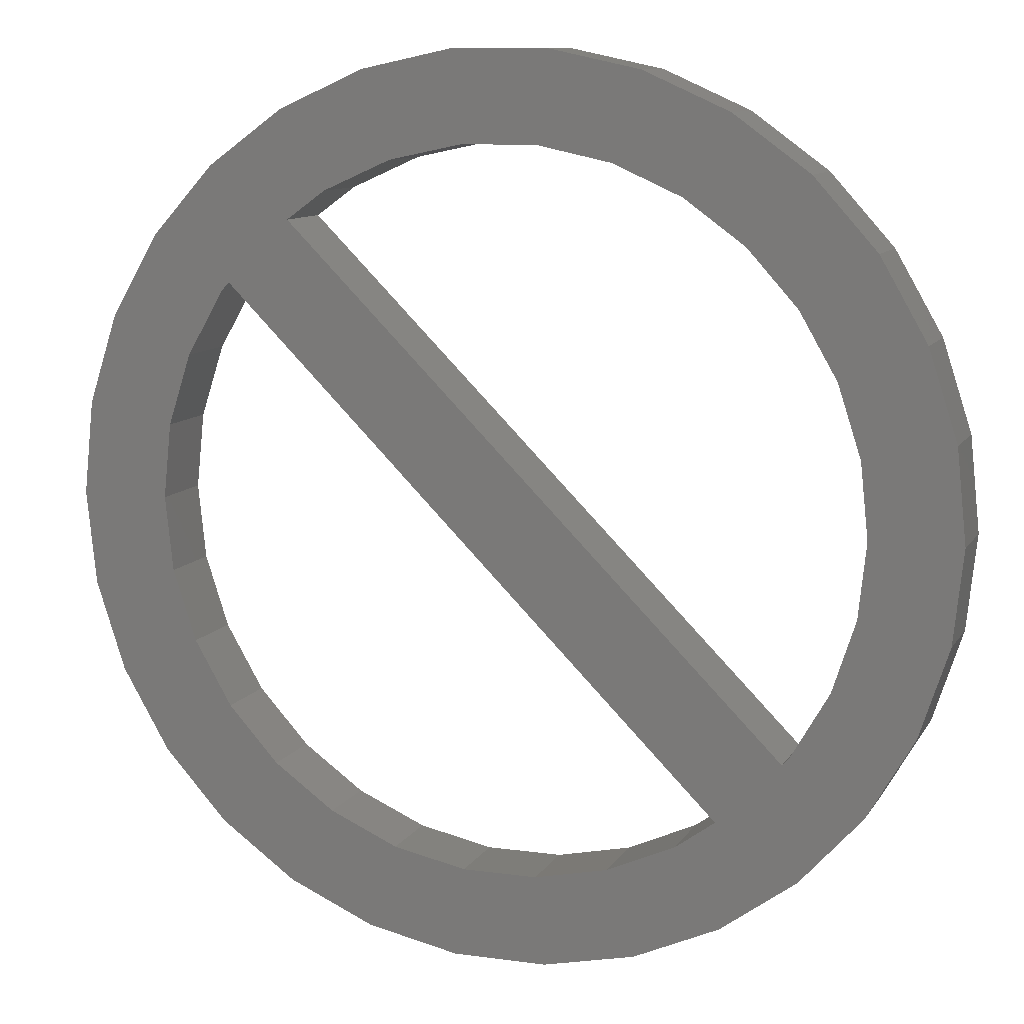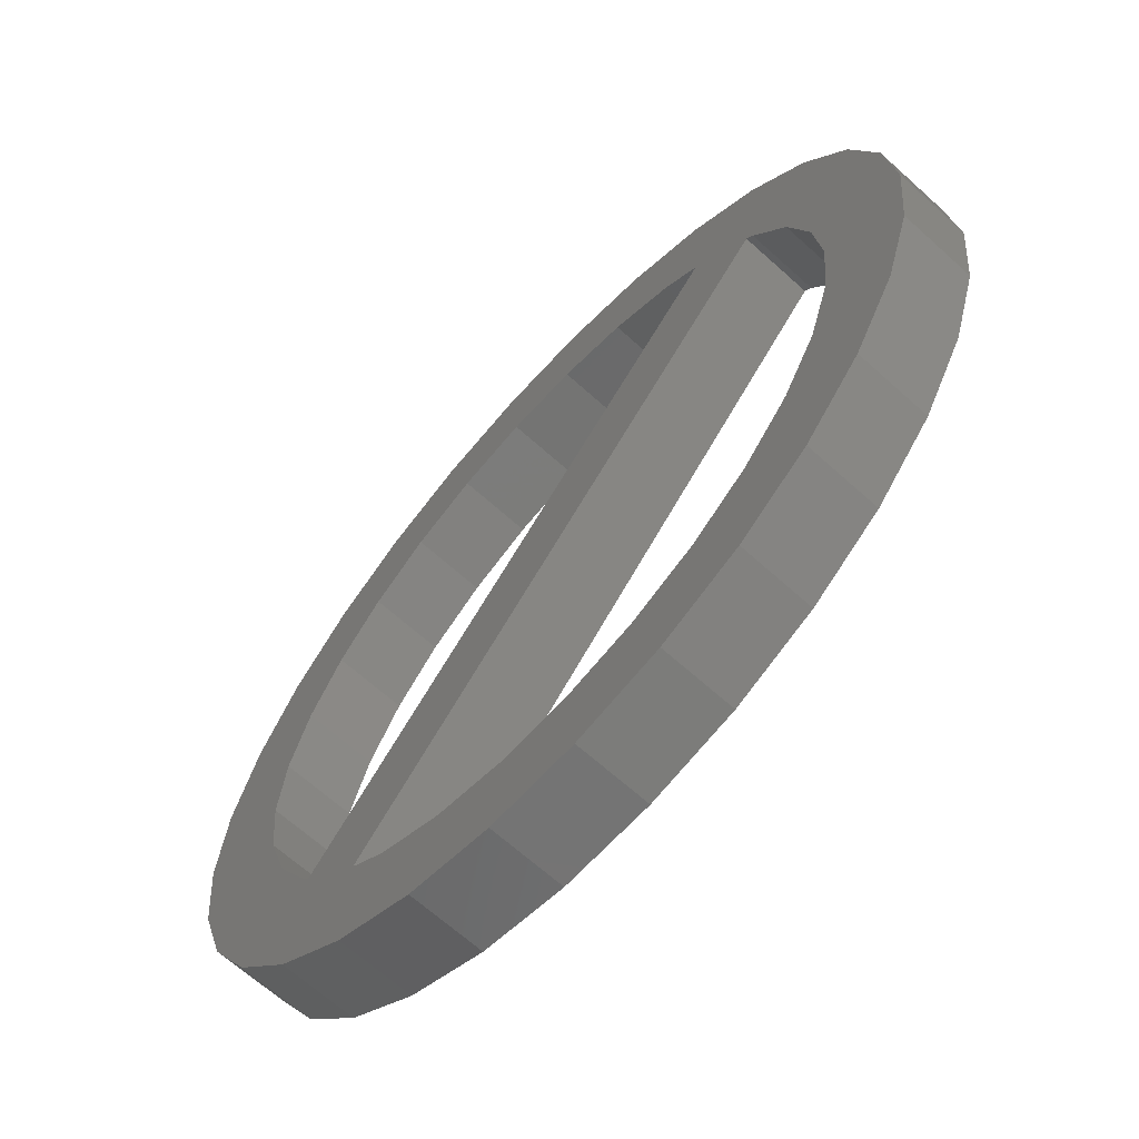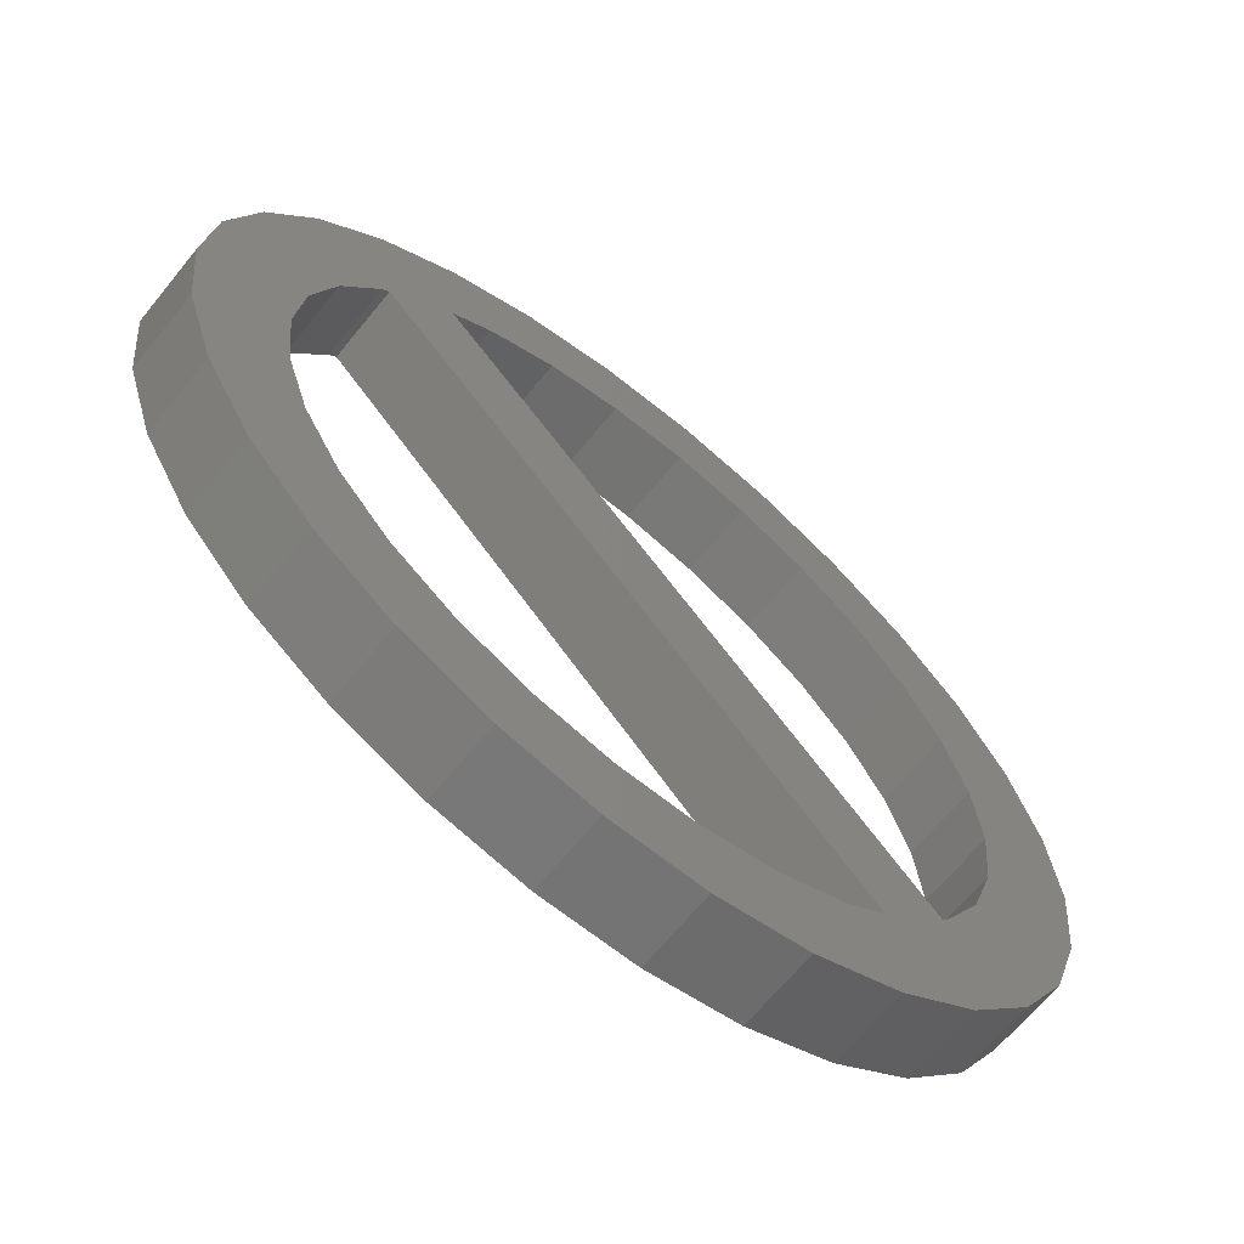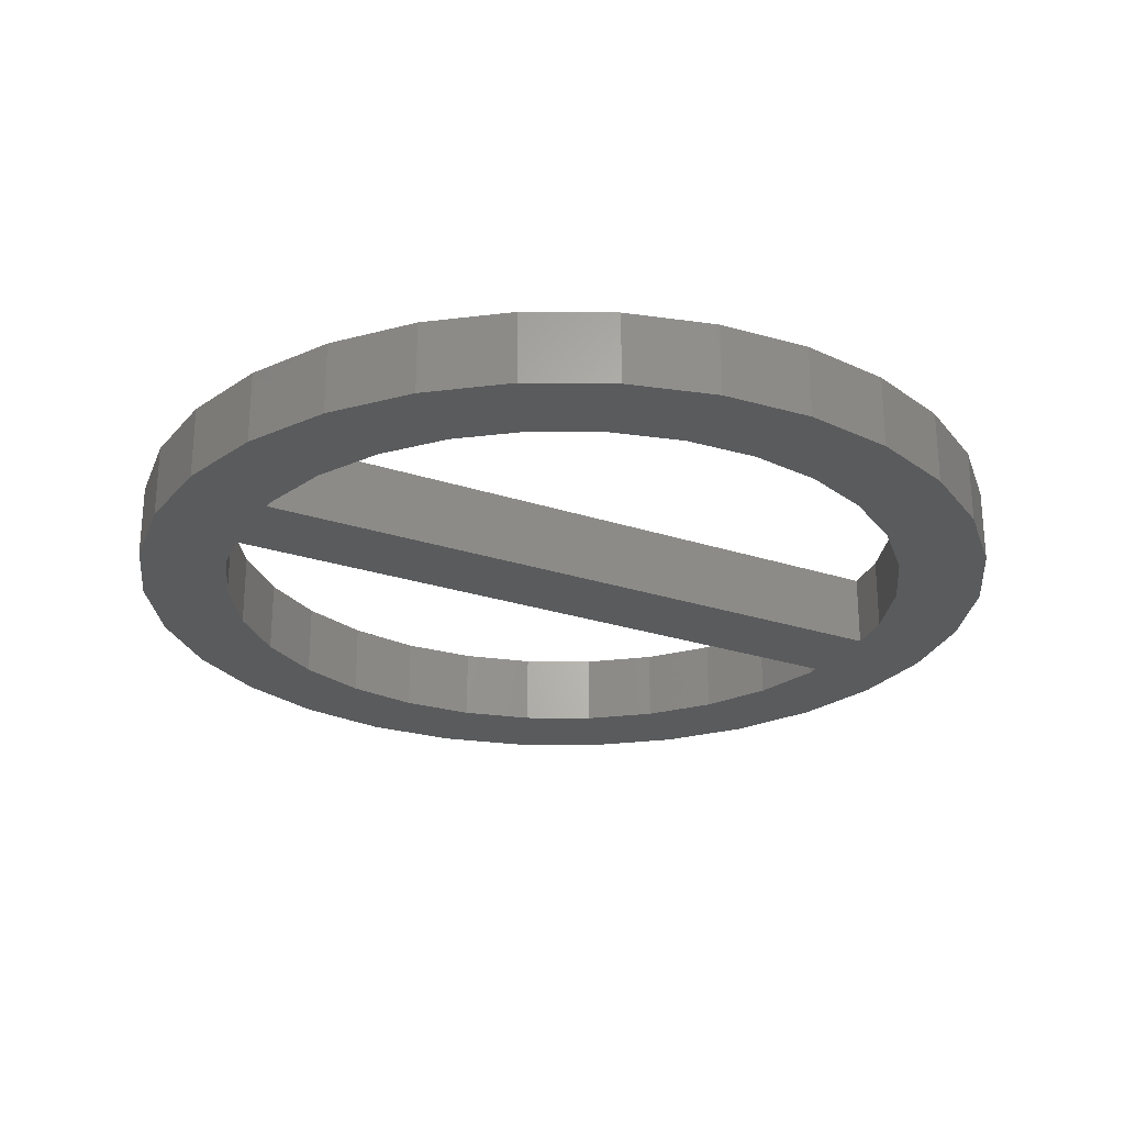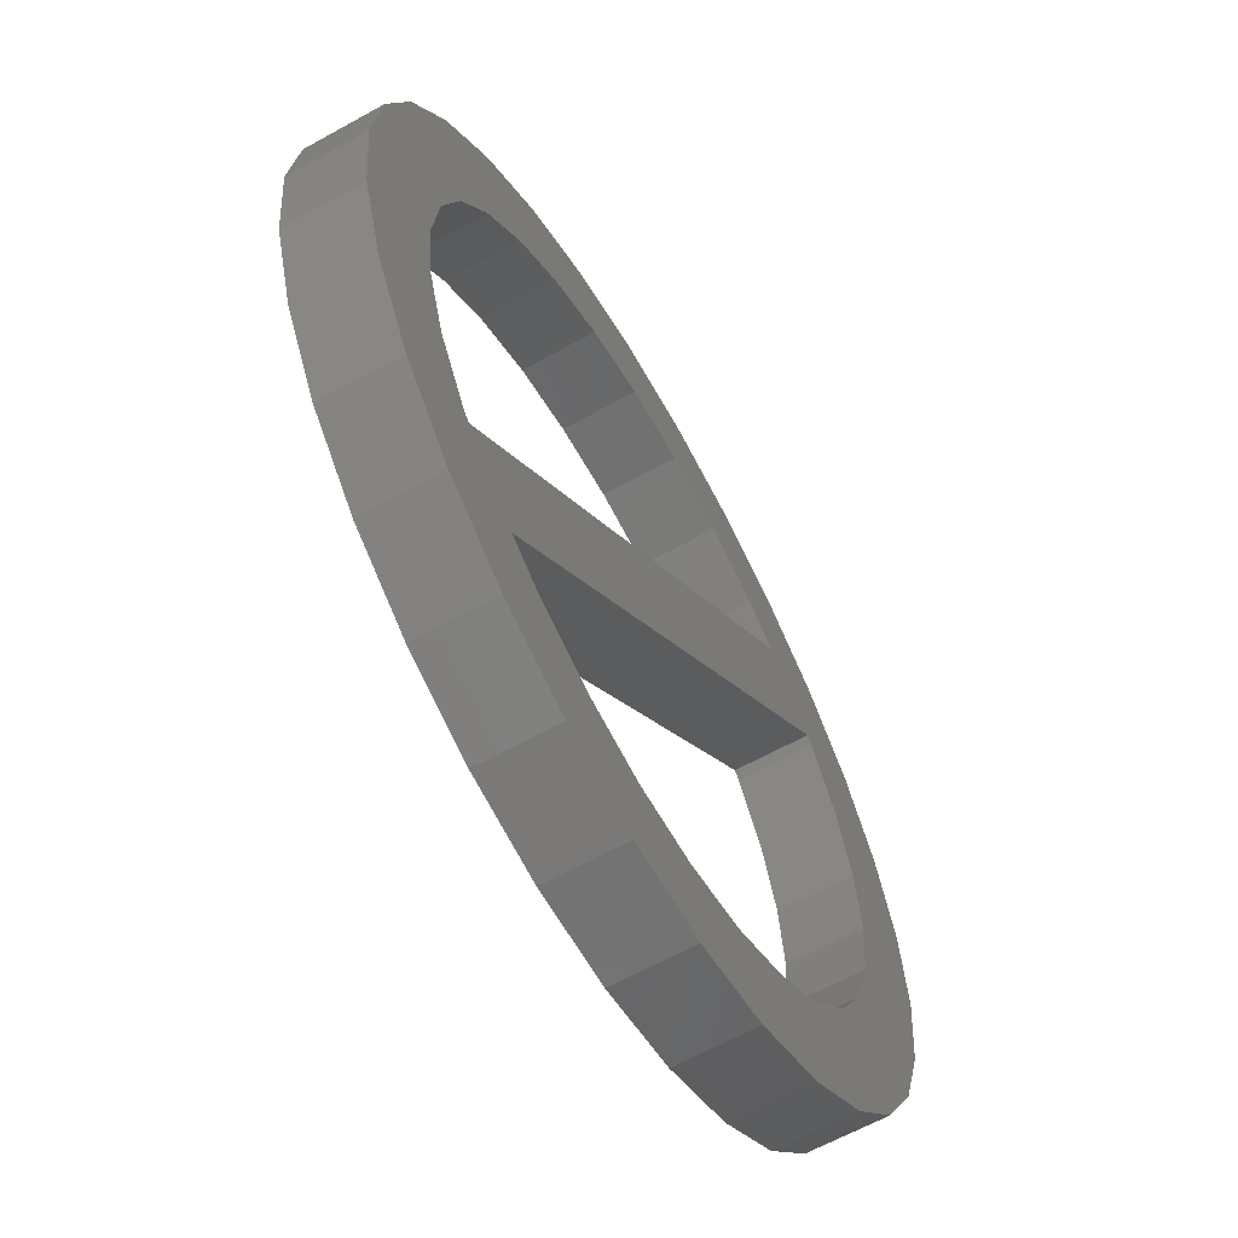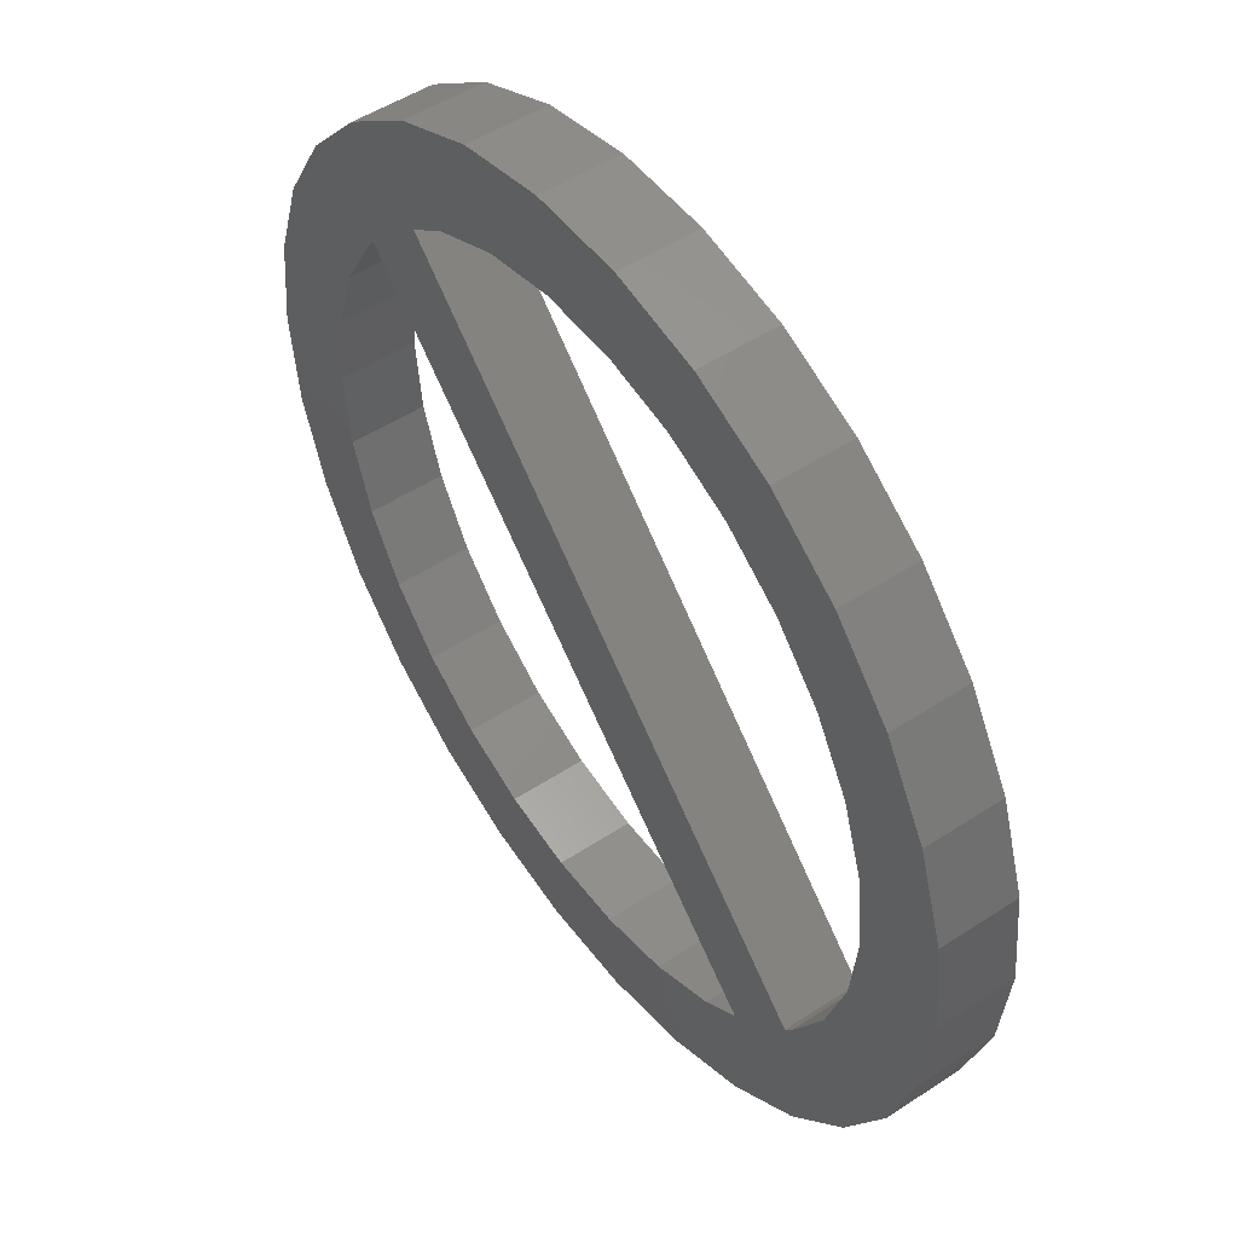
<metadata>
{"format":"stl","ext":"stl","renderer":"f3d","projection":"perspective","resolution":1024,"background":"white","views":[{"elev":10.3,"azim":19.4,"up":"+Y"},{"elev":-66.1,"azim":-132.2,"up":"+Y"},{"elev":-66.0,"azim":-39.1,"up":"+Y"},{"elev":-25.8,"azim":107.2,"up":"+Z"},{"elev":-63.3,"azim":119.3,"up":"+Y"},{"elev":50.6,"azim":54.3,"up":"+Y"}]}
</metadata>
<code>
# stl→obj: 124 verts, 252 faces
v 10.04 11.15 0
v 7.5 12.99 2.5
v 10.04 11.15 2.5
v 7.5 12.99 0
v -14.67 3.119 0
v -13.7 6.101 2.5
v -13.7 6.101 0
v -14.67 3.119 2.5
v 1.568 -14.92 0
v 4.635 -14.27 2.5
v 1.568 -14.92 2.5
v 4.635 -14.27 0
v -15 0 0
v -15 0 2.5
v -1.568 -14.92 0
v -1.568 -14.92 2.5
v 4.635 14.27 2.5
v 4.635 14.27 0
v 14.67 -3.119 2.5
v 15 0 0
v 15 0 2.5
v 14.67 -3.119 0
v 13.7 6.101 2.5
v 12.14 8.817 0
v 12.14 8.817 2.5
v 13.7 6.101 0
v 12.14 -8.817 2.5
v 13.7 -6.101 0
v 13.7 -6.101 2.5
v 12.14 -8.817 0
v -4.635 -14.27 0
v -4.635 -14.27 2.5
v 14.67 3.119 0
v 14.67 3.119 2.5
v -12.14 8.817 2.5
v -12.14 8.817 0
v 1.568 14.92 2.5
v 1.568 14.92 0
v -13.7 -6.101 0
v -14.67 -3.119 2.5
v -14.67 -3.119 0
v -13.7 -6.101 2.5
v -7.5 12.99 0
v -10.04 11.15 2.5
v -7.5 12.99 2.5
v -10.04 11.15 0
v 7.5 -12.99 2.5
v 7.5 -12.99 0
v -7.5 -12.99 0
v -7.5 -12.99 2.5
v -1.568 14.92 0
v -4.635 14.27 2.5
v -1.568 14.92 2.5
v -4.635 14.27 0
v 10.04 -11.15 2.5
v 10.04 -11.15 0
v -10.04 -11.15 0
v -10.04 -11.15 2.5
v 12 0 2.5
v 11.74 2.495 2.5
v 10.96 4.881 2.5
v 11.74 -2.495 2.5
v 9.708 7.053 2.5
v 8.03 8.918 2.5
v 6 10.39 2.5
v 3.708 11.41 2.5
v 1.254 11.93 2.5
v -1.254 11.93 2.5
v -3.708 11.41 2.5
v -6 10.39 2.5
v -7.315 9.437 2.5
v 10.96 -4.881 2.5
v 9.708 -7.053 2.5
v 9.455 -7.334 2.5
v 7.315 -9.437 2.5
v -9.455 7.334 2.5
v -9.708 7.053 2.5
v -10.96 4.881 2.5
v -11.74 2.495 2.5
v 6 -10.39 2.5
v 3.708 -11.41 2.5
v 1.254 -11.93 2.5
v -1.254 -11.93 2.5
v -3.708 -11.41 2.5
v -6 -10.39 2.5
v -8.03 -8.918 2.5
v -9.708 -7.053 2.5
v -12.14 -8.817 2.5
v -10.96 -4.881 2.5
v -11.74 -2.495 2.5
v -12 0 2.5
v 6 -10.39 0
v 7.315 -9.437 0
v 3.708 -11.41 0
v 1.254 -11.93 0
v -1.254 -11.93 0
v -3.708 -11.41 0
v -6 -10.39 0
v -8.03 -8.918 0
v -9.708 -7.053 0
v -12.14 -8.817 0
v -10.96 -4.881 0
v -11.74 -2.495 0
v 12 0 0
v 11.74 -2.495 0
v 10.96 -4.881 0
v 11.74 2.495 0
v 9.455 -7.334 0
v 9.708 -7.053 0
v -7.315 9.437 0
v -9.455 7.334 0
v -9.708 7.053 0
v -10.96 4.881 0
v -11.74 2.495 0
v -12 0 0
v 10.96 4.881 0
v 9.708 7.053 0
v 8.03 8.918 0
v 6 10.39 0
v 3.708 11.41 0
v 1.254 11.93 0
v -1.254 11.93 0
v -3.708 11.41 0
v -6 10.39 0
f 1 2 3
f 2 1 4
f 5 6 7
f 6 5 8
f 9 10 11
f 10 9 12
f 13 8 5
f 8 13 14
f 15 11 16
f 11 15 9
f 4 17 2
f 17 4 18
f 19 20 21
f 20 19 22
f 23 24 25
f 24 23 26
f 27 28 29
f 28 27 30
f 31 16 32
f 16 31 15
f 25 1 3
f 1 25 24
f 21 33 34
f 33 21 20
f 7 35 36
f 35 7 6
f 18 37 17
f 37 18 38
f 39 40 41
f 40 39 42
f 43 44 45
f 44 43 46
f 34 26 23
f 26 34 33
f 12 47 10
f 47 12 48
f 49 32 50
f 32 49 31
f 36 44 46
f 44 36 35
f 51 52 53
f 52 51 54
f 48 55 47
f 55 48 56
f 57 50 58
f 50 57 49
f 38 53 37
f 53 38 51
f 55 30 27
f 30 55 56
f 59 21 34
f 60 34 23
f 21 59 19
f 61 23 25
f 62 19 59
f 19 62 29
f 34 60 59
f 23 61 60
f 63 25 3
f 25 63 61
f 3 64 63
f 2 64 3
f 2 65 64
f 17 65 2
f 17 66 65
f 37 66 17
f 37 67 66
f 37 68 67
f 53 68 37
f 53 69 68
f 52 69 53
f 52 70 69
f 45 70 52
f 70 45 71
f 72 29 62
f 29 72 27
f 73 27 72
f 74 27 73
f 27 74 55
f 75 55 74
f 55 75 47
f 71 75 74
f 71 76 75
f 44 71 45
f 71 44 76
f 35 76 44
f 76 35 77
f 77 35 78
f 78 6 79
f 6 78 35
f 80 47 75
f 80 10 47
f 81 10 80
f 81 11 10
f 82 11 81
f 83 11 82
f 83 16 11
f 84 16 83
f 84 32 16
f 85 32 84
f 85 50 32
f 86 50 85
f 58 86 87
f 86 58 50
f 88 87 89
f 42 89 90
f 87 88 58
f 40 90 91
f 8 79 6
f 79 8 91
f 89 42 88
f 14 91 8
f 90 40 42
f 91 14 40
f 54 45 52
f 45 54 43
f 48 92 93
f 12 92 48
f 12 94 92
f 9 94 12
f 9 95 94
f 9 96 95
f 15 96 9
f 15 97 96
f 31 97 15
f 31 98 97
f 49 98 31
f 49 99 98
f 57 99 49
f 99 57 100
f 101 100 57
f 100 101 102
f 102 39 103
f 39 102 101
f 104 20 22
f 105 22 28
f 20 104 33
f 106 28 30
f 107 33 104
f 33 107 26
f 22 105 104
f 28 106 105
f 108 30 56
f 30 109 106
f 30 108 109
f 93 56 48
f 56 93 108
f 93 110 108
f 111 110 93
f 46 110 111
f 36 111 112
f 110 46 43
f 36 112 113
f 7 113 114
f 111 36 46
f 5 114 115
f 41 103 39
f 103 41 115
f 113 7 36
f 13 115 41
f 114 5 7
f 115 13 5
f 116 26 107
f 26 116 24
f 117 24 116
f 24 117 1
f 118 1 117
f 118 4 1
f 119 4 118
f 119 18 4
f 120 18 119
f 120 38 18
f 121 38 120
f 122 38 121
f 122 51 38
f 123 51 122
f 123 54 51
f 124 54 123
f 43 124 110
f 124 43 54
f 101 42 39
f 42 101 88
f 57 88 101
f 88 57 58
f 29 22 19
f 22 29 28
f 41 14 13
f 14 41 40
f 91 114 79
f 114 91 115
f 92 81 80
f 81 92 94
f 108 73 109
f 73 108 74
f 105 59 104
f 59 105 62
f 109 72 106
f 72 109 73
f 116 63 117
f 63 116 61
f 110 70 71
f 70 110 124
f 77 111 76
f 111 77 112
f 104 60 107
f 60 104 59
f 86 100 87
f 100 86 99
f 107 61 116
f 61 107 60
f 123 68 69
f 68 123 122
f 95 83 82
f 83 95 96
f 87 102 89
f 102 87 100
f 120 65 66
f 65 120 119
f 90 115 91
f 115 90 103
f 122 67 68
f 67 122 121
f 98 86 85
f 86 98 99
f 94 82 81
f 82 94 95
f 124 69 70
f 69 124 123
f 89 103 90
f 103 89 102
f 119 64 65
f 64 119 118
f 96 84 83
f 84 96 97
f 106 62 105
f 62 106 72
f 93 80 75
f 80 93 92
f 117 64 118
f 64 117 63
f 78 112 77
f 112 78 113
f 97 85 84
f 85 97 98
f 121 66 67
f 66 121 120
f 79 113 78
f 113 79 114
f 74 110 71
f 110 74 108
f 93 76 111
f 76 93 75

</code>
